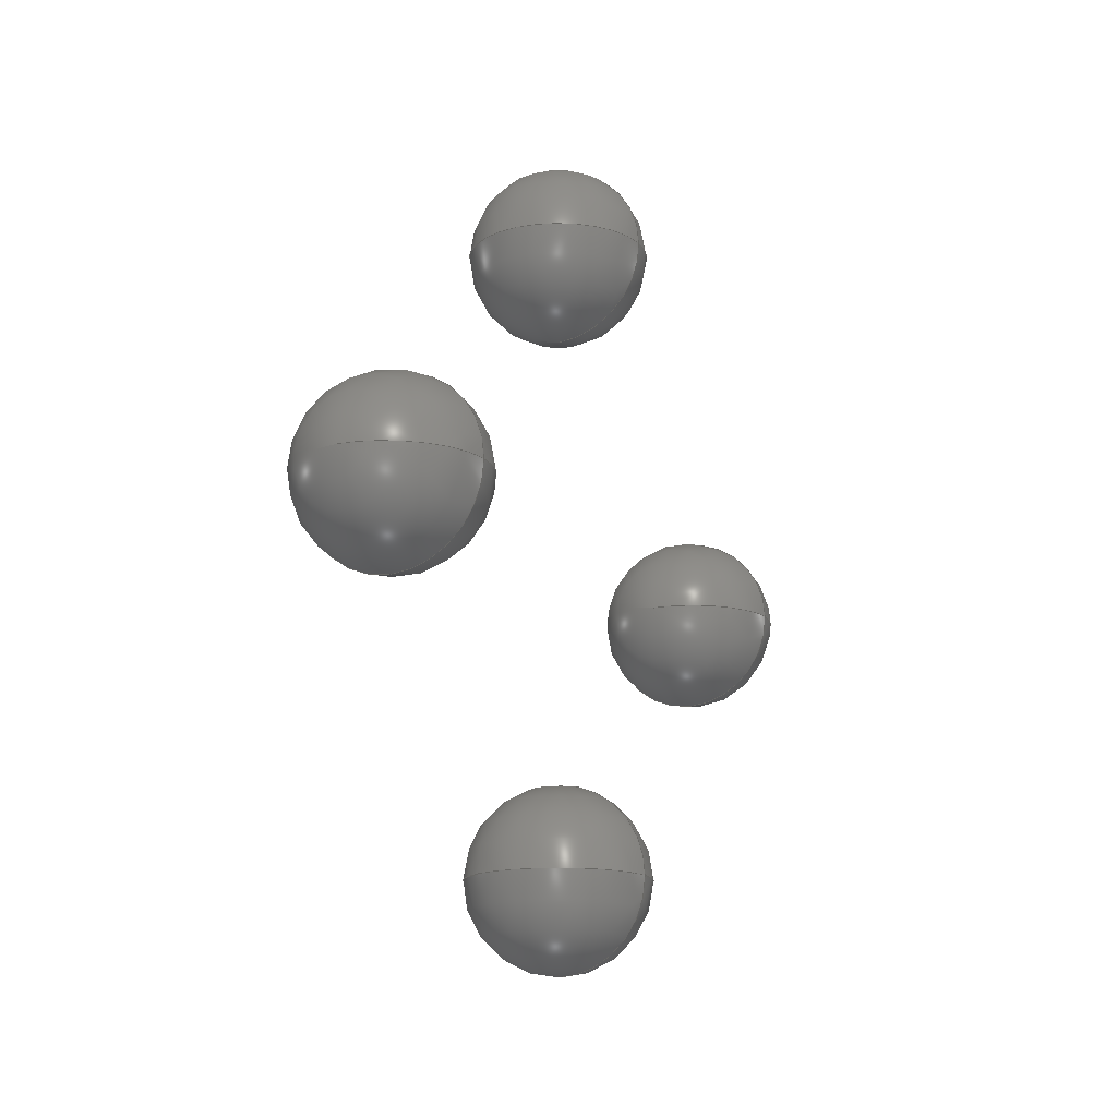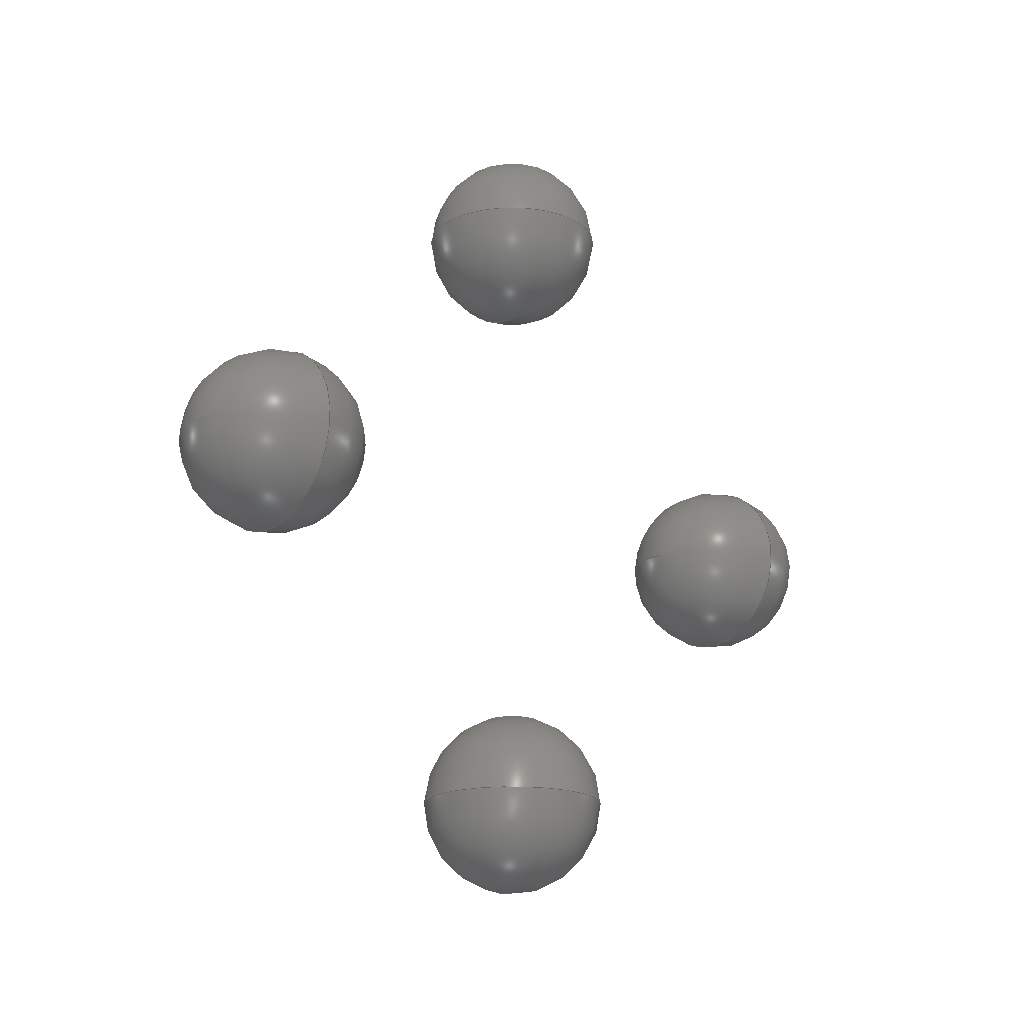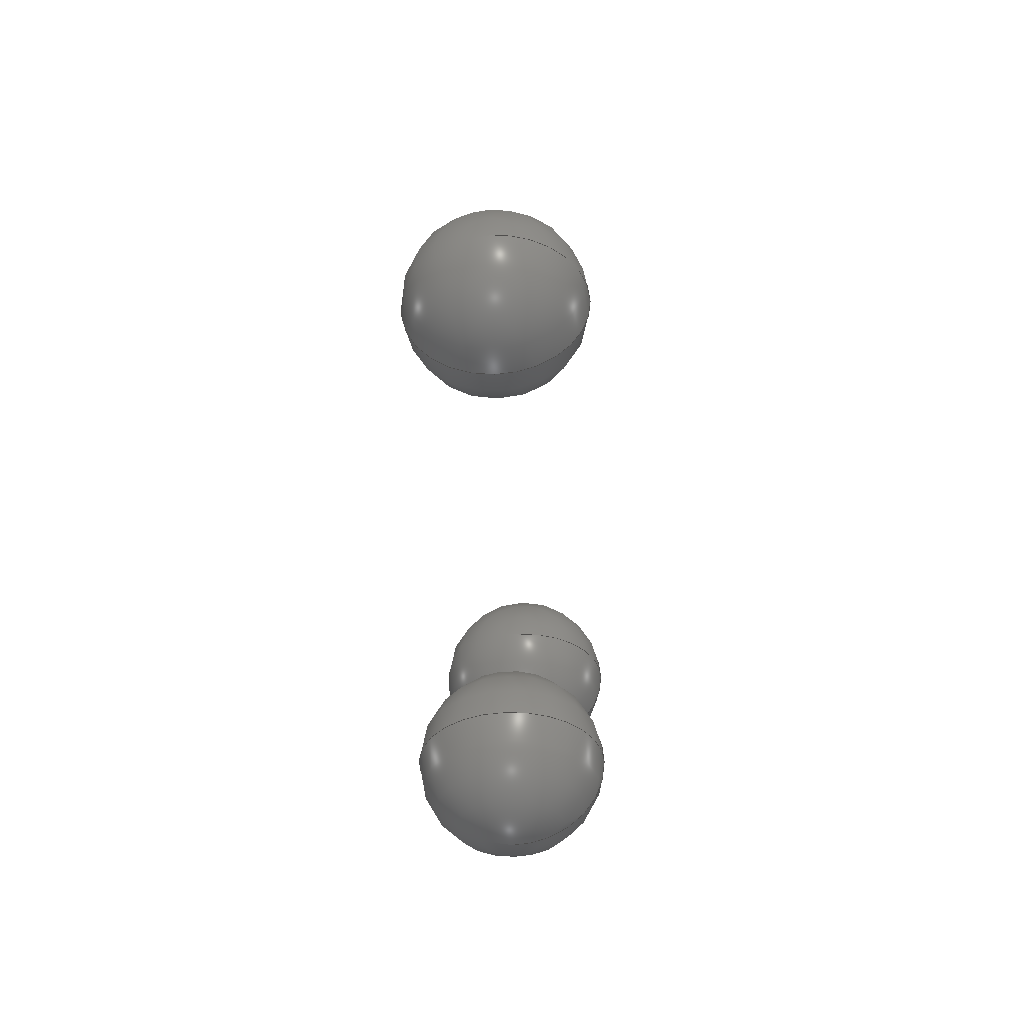
<metadata>
{"format":"step","ext":"step","renderer":"f3d","projection":"perspective","resolution":1024,"background":"white","views":[{"elev":-15.2,"azim":27.0,"up":"+Z"},{"elev":-18.8,"azim":-132.4,"up":"+Z"},{"elev":-38.9,"azim":2.8,"up":"+Z"}]}
</metadata>
<code>
ISO-10303-21;
DATA;
#1 = DIRECTION ( 'NONE',  ( 1, 0, 0 ) ) ;
#2 = LOCAL_TIME ( 15, 22, 19, #12 ) ;
#3 = SPHERICAL_SURFACE ( 'NONE', #203, 1.5 ) ;
#4 = CIRCLE ( 'NONE', #34, 1.5 ) ;
#5 = EDGE_CURVE ( 'NONE', #88, #46, #210, .T. ) ;
#6 = APPROVAL_DATE_TIME ( #25, #166 ) ;
#7 = CC_DESIGN_APPROVAL ( #41, ( #155 ) ) ;
#8 = ADVANCED_FACE ( 'NONE', ( #51 ), #124, .T. ) ;
#9 = SPHERICAL_SURFACE ( 'NONE', #167, 1.5 ) ;
#10 = ORIENTED_EDGE ( 'NONE', *, *, #74, .T. ) ;
#11 = EDGE_LOOP ( 'NONE', ( #31, #119 ) ) ;
#12 = COORDINATED_UNIVERSAL_TIME_OFFSET ( 6, 0, .AHEAD. ) ;
#13 = OPEN_SHELL ( 'NONE', ( #63, #8 ) ) ;
#14 = APPROVAL_ROLE ( '' ) ;
#15 = ADVANCED_FACE ( 'NONE', ( #165 ), #158, .T. ) ;
#16 = SPHERICAL_SURFACE ( 'NONE', #100, 1.5 ) ;
#17 = FACE_OUTER_BOUND ( 'NONE', #173, .T. ) ;
#18 = AXIS2_PLACEMENT_3D ( 'NONE', #44, #188, #27 ) ;
#19 = ORIENTED_EDGE ( 'NONE', *, *, #139, .T. ) ;
#20 = DIRECTION ( 'NONE',  ( -0, 6.123e-17, 1 ) ) ;
#21 = DIRECTION ( 'NONE',  ( 0, 0, 1 ) ) ;
#22 = CIRCLE ( 'NONE', #23, 1.5 ) ;
#23 = AXIS2_PLACEMENT_3D ( 'NONE', #121, #141, #93 ) ;
#24 = AXIS2_PLACEMENT_3D ( 'NONE', #206, #53, #117 ) ;
#25 = DATE_AND_TIME ( #115, #209 ) ;
#26 = COORDINATED_UNIVERSAL_TIME_OFFSET ( 6, 0, .AHEAD. ) ;
#27 = DIRECTION ( 'NONE',  ( 1, 0, 0 ) ) ;
#28 = LOCAL_TIME ( 15, 22, 19, #82 ) ;
#29 = ORIENTED_EDGE ( 'NONE', *, *, #184, .F. ) ;
#30 = PERSON_AND_ORGANIZATION ( #161, #147 ) ;
#31 = ORIENTED_EDGE ( 'NONE', *, *, #142, .F. ) ;
#32 = DIRECTION ( 'NONE',  ( 0, 1, -1.225e-16 ) ) ;
#33 = CALENDAR_DATE ( 2024, 18, 1 ) ;
#34 = AXIS2_PLACEMENT_3D ( 'NONE', #38, #233, #180 ) ;
#35 = CARTESIAN_POINT ( 'NONE',  ( 2.5, 5.25, 0 ) ) ;
#36 = APPROVAL_DATE_TIME ( #138, #123 ) ;
#37 = CARTESIAN_POINT ( 'NONE',  ( 2.5, -5.25, 6.429e-16 ) ) ;
#38 = CARTESIAN_POINT ( 'NONE',  ( 2.5, 5.25, 0 ) ) ;
#39 = AXIS2_PLACEMENT_3D ( 'NONE', #108, #143, #122 ) ;
#40 = EDGE_CURVE ( 'NONE', #67, #154, #69, .T. ) ;
#41 = APPROVAL ( #153, 'UNSPECIFIED' ) ;
#42 = APPLICATION_CONTEXT ( 'configuration controlled 3d designs of mechanical parts and assemblies' ) ;
#43 = SPHERICAL_SURFACE ( 'NONE', #127, 1.5 ) ;
#44 = CARTESIAN_POINT ( 'NONE',  ( 0, 0, 0 ) ) ;
#45 = EDGE_LOOP ( 'NONE', ( #134, #10 ) ) ;
#46 = VERTEX_POINT ( 'NONE', #107 ) ;
#47 = MANIFOLD_SURFACE_SHAPE_REPRESENTATION ( 'bearing_696-zz_1_3stp_Default_sldprt', ( #225, #18 ), #89 ) ;
#48 = DIRECTION ( 'NONE',  ( 1.225e-16, 6.123e-17, 1 ) ) ;
#49 = DIRECTION ( 'NONE',  ( 1.225e-16, -1, 1.225e-16 ) ) ;
#50 = DIRECTION ( 'NONE',  ( 0, -6.123e-17, -1 ) ) ;
#51 = FACE_OUTER_BOUND ( 'NONE', #99, .T. ) ;
#52 = CARTESIAN_POINT ( 'NONE',  ( 2.5, 3.215e-16, 5.25 ) ) ;
#53 = DIRECTION ( 'NONE',  ( 0, -1.837e-16, -1 ) ) ;
#54 = AXIS2_PLACEMENT_3D ( 'NONE', #194, #50, #217 ) ;
#55 = PRODUCT ( 'bearing_696-zz_1_3stp_Default_sldprt', 'bearing_696-zz_1_3stp_Default_sldprt', '', ( #199 ) ) ;
#56 = DATE_AND_TIME ( #224, #168 ) ;
#57 = FACE_OUTER_BOUND ( 'NONE', #231, .T. ) ;
#58 = APPLICATION_PROTOCOL_DEFINITION ( 'international standard', 'config_control_design', 1994, #75 ) ;
#59 = CC_DESIGN_DATE_AND_TIME_ASSIGNMENT ( #174, #232, ( #155 ) ) ;
#60 = PRODUCT_DEFINITION_FORMATION_WITH_SPECIFIED_SOURCE ( 'ANY', '', #55, .NOT_KNOWN. ) ;
#61 = ORIENTED_EDGE ( 'NONE', *, *, #40, .T. ) ;
#62 = VERTEX_POINT ( 'NONE', #162 ) ;
#63 = ADVANCED_FACE ( 'NONE', ( #193 ), #3, .T. ) ;
#64 = AXIS2_PLACEMENT_3D ( 'NONE', #182, #48, #1 ) ;
#65 = CARTESIAN_POINT ( 'NONE',  ( 2.5, 1.5, 5.25 ) ) ;
#66 = DIRECTION ( 'NONE',  ( 1, 0, 0 ) ) ;
#67 = VERTEX_POINT ( 'NONE', #213 ) ;
#68 = DIRECTION ( 'NONE',  ( 1, 0, 0 ) ) ;
#69 = CIRCLE ( 'NONE', #170, 1.5 ) ;
#70 = CIRCLE ( 'NONE', #212, 1.5 ) ;
#71 = CC_DESIGN_DATE_AND_TIME_ASSIGNMENT ( #56, #128, ( #129 ) ) ;
#72 = CC_DESIGN_APPROVAL ( #123, ( #60 ) ) ;
#73 = DIRECTION ( 'NONE',  ( 0, -1.837e-16, -1 ) ) ;
#74 = EDGE_CURVE ( 'NONE', #67, #154, #4, .T. ) ;
#75 = APPLICATION_CONTEXT ( 'configuration controlled 3d designs of mechanical parts and assemblies' ) ;
#76 = DIRECTION ( 'NONE',  ( 1, 0, 0 ) ) ;
#77 = DIRECTION ( 'NONE',  ( 0, -1, 1.225e-16 ) ) ;
#78 = ORIENTED_EDGE ( 'NONE', *, *, #85, .T. ) ;
#79 = CARTESIAN_POINT ( 'NONE',  ( 2.5, -9.644e-16, -5.25 ) ) ;
#80 = CC_DESIGN_PERSON_AND_ORGANIZATION_ASSIGNMENT ( #191, #104, ( #60 ) ) ;
#81 = PERSON_AND_ORGANIZATION ( #161, #147 ) ;
#82 = COORDINATED_UNIVERSAL_TIME_OFFSET ( 6, 0, .AHEAD. ) ;
#83 = ORIENTED_EDGE ( 'NONE', *, *, #5, .T. ) ;
#84 = OPEN_SHELL ( 'NONE', ( #15, #207 ) ) ;
#85 = EDGE_CURVE ( 'NONE', #62, #189, #97, .T. ) ;
#86 = ORIENTED_EDGE ( 'NONE', *, *, #85, .F. ) ;
#87 = CARTESIAN_POINT ( 'NONE',  ( 2.5, 5.25, 0 ) ) ;
#88 = VERTEX_POINT ( 'NONE', #111 ) ;
#89 =( GEOMETRIC_REPRESENTATION_CONTEXT ( 3 ) GLOBAL_UNCERTAINTY_ASSIGNED_CONTEXT ( ( #135 ) ) GLOBAL_UNIT_ASSIGNED_CONTEXT ( ( #228, #186, #148 ) ) REPRESENTATION_CONTEXT ( 'NONE', 'WORKASPACE' ) );
#90 = CIRCLE ( 'NONE', #64, 1.5 ) ;
#91 = DIRECTION ( 'NONE',  ( 0, 0, -1 ) ) ;
#92 = DIRECTION ( 'NONE',  ( 0, 1, 0 ) ) ;
#93 = DIRECTION ( 'NONE',  ( 0, 1, 0 ) ) ;
#94 = APPROVAL_PERSON_ORGANIZATION ( #227, #166, #204 ) ;
#95 = CARTESIAN_POINT ( 'NONE',  ( 2.5, 3.215e-16, 5.25 ) ) ;
#96 = PERSON_AND_ORGANIZATION_ROLE ( 'design_owner' ) ;
#97 = CIRCLE ( 'NONE', #113, 1.5 ) ;
#98 = COORDINATED_UNIVERSAL_TIME_OFFSET ( 6, 0, .AHEAD. ) ;
#99 = EDGE_LOOP ( 'NONE', ( #102, #61 ) ) ;
#100 = AXIS2_PLACEMENT_3D ( 'NONE', #95, #101, #76 ) ;
#101 = DIRECTION ( 'NONE',  ( -0, 6.123e-17, 1 ) ) ;
#102 = ORIENTED_EDGE ( 'NONE', *, *, #74, .F. ) ;
#103 = PERSON_AND_ORGANIZATION_ROLE ( 'design_supplier' ) ;
#104 = PERSON_AND_ORGANIZATION_ROLE ( 'creator' ) ;
#105 = ORIENTED_EDGE ( 'NONE', *, *, #5, .F. ) ;
#106 = PERSON_AND_ORGANIZATION ( #161, #147 ) ;
#107 = CARTESIAN_POINT ( 'NONE',  ( 2.5, 1.5, -5.25 ) ) ;
#108 = CARTESIAN_POINT ( 'NONE',  ( 2.5, -9.644e-16, -5.25 ) ) ;
#109 = CC_DESIGN_PERSON_AND_ORGANIZATION_ASSIGNMENT ( #133, #211, ( #155 ) ) ;
#110 = CARTESIAN_POINT ( 'NONE',  ( 2.5, -5.25, 6.429e-16 ) ) ;
#111 = CARTESIAN_POINT ( 'NONE',  ( 2.5, -1.5, -5.25 ) ) ;
#112 = ADVANCED_FACE ( 'NONE', ( #17 ), #235, .T. ) ;
#113 = AXIS2_PLACEMENT_3D ( 'NONE', #37, #32, #21 ) ;
#114 = AXIS2_PLACEMENT_3D ( 'NONE', #140, #164, #181 ) ;
#115 = CALENDAR_DATE ( 2024, 18, 1 ) ;
#116 = APPROVAL_STATUS ( 'not_yet_approved' ) ;
#117 = DIRECTION ( 'NONE',  ( 1, 0, 0 ) ) ;
#118 = EDGE_LOOP ( 'NONE', ( #157, #78 ) ) ;
#119 = ORIENTED_EDGE ( 'NONE', *, *, #184, .T. ) ;
#120 = LOCAL_TIME ( 15, 22, 19, #98 ) ;
#121 = CARTESIAN_POINT ( 'NONE',  ( 2.5, -9.644e-16, -5.25 ) ) ;
#122 = DIRECTION ( 'NONE',  ( 0, -1, 0 ) ) ;
#123 = APPROVAL ( #116, 'UNSPECIFIED' ) ;
#124 = SPHERICAL_SURFACE ( 'NONE', #144, 1.5 ) ;
#125 = FACE_OUTER_BOUND ( 'NONE', #192, .T. ) ;
#126 = EDGE_CURVE ( 'NONE', #62, #189, #70, .T. ) ;
#127 = AXIS2_PLACEMENT_3D ( 'NONE', #145, #77, #130 ) ;
#128 = DATE_TIME_ROLE ( 'creation_date' ) ;
#129 = PRODUCT_DEFINITION ( 'UNKNOWN', '', #60, #159 ) ;
#130 = DIRECTION ( 'NONE',  ( 1, 0, 0 ) ) ;
#131 = AXIS2_PLACEMENT_3D ( 'NONE', #52, #20, #214 ) ;
#132 = SHAPE_DEFINITION_REPRESENTATION ( #223, #47 ) ;
#133 = PERSON_AND_ORGANIZATION ( #161, #147 ) ;
#134 = ORIENTED_EDGE ( 'NONE', *, *, #40, .F. ) ;
#135 = UNCERTAINTY_MEASURE_WITH_UNIT (LENGTH_MEASURE( 1e-05 ), #228, 'distance_accuracy_value', 'NONE');
#136 = CARTESIAN_POINT ( 'NONE',  ( 2.5, 5.25, 1.5 ) ) ;
#137 = CC_DESIGN_PERSON_AND_ORGANIZATION_ASSIGNMENT ( #30, #149, ( #129 ) ) ;
#138 = DATE_AND_TIME ( #179, #120 ) ;
#139 = EDGE_CURVE ( 'NONE', #88, #46, #22, .T. ) ;
#140 = CARTESIAN_POINT ( 'NONE',  ( 2.5, -5.25, 6.429e-16 ) ) ;
#141 = DIRECTION ( 'NONE',  ( 1.225e-16, -1.837e-16, -1 ) ) ;
#142 = EDGE_CURVE ( 'NONE', #156, #151, #150, .T. ) ;
#143 = DIRECTION ( 'NONE',  ( -0, 1.837e-16, 1 ) ) ;
#144 = AXIS2_PLACEMENT_3D ( 'NONE', #87, #163, #183 ) ;
#145 = CARTESIAN_POINT ( 'NONE',  ( 2.5, -5.25, 6.429e-16 ) ) ;
#146 = APPROVAL_PERSON_ORGANIZATION ( #106, #41, #14 ) ;
#147 = ORGANIZATION ( 'UNSPECIFIED', 'UNSPECIFIED', '' ) ;
#148 =( NAMED_UNIT ( * ) SI_UNIT ( $, .STERADIAN. ) SOLID_ANGLE_UNIT ( ) );
#149 = PERSON_AND_ORGANIZATION_ROLE ( 'creator' ) ;
#150 = CIRCLE ( 'NONE', #54, 1.5 ) ;
#151 = VERTEX_POINT ( 'NONE', #197 ) ;
#152 = FACE_OUTER_BOUND ( 'NONE', #195, .T. ) ;
#153 = APPROVAL_STATUS ( 'not_yet_approved' ) ;
#154 = VERTEX_POINT ( 'NONE', #136 ) ;
#155 = SECURITY_CLASSIFICATION ( '', '', #177 ) ;
#156 = VERTEX_POINT ( 'NONE', #65 ) ;
#157 = ORIENTED_EDGE ( 'NONE', *, *, #126, .F. ) ;
#158 = SPHERICAL_SURFACE ( 'NONE', #131, 1.5 ) ;
#159 = DESIGN_CONTEXT ( 'detailed design', #75, 'design' ) ;
#160 = APPROVAL_DATE_TIME ( #230, #41 ) ;
#161 = PERSON ( 'UNSPECIFIED', 'UNSPECIFIED', 'UNSPECIFIED', ('UNSPECIFIED'), ('UNSPECIFIED'), ('UNSPECIFIED') ) ;
#162 = CARTESIAN_POINT ( 'NONE',  ( 2.5, -5.25, 1.5 ) ) ;
#163 = DIRECTION ( 'NONE',  ( 0, 1, 0 ) ) ;
#164 = DIRECTION ( 'NONE',  ( 0, -1, 1.225e-16 ) ) ;
#165 = FACE_OUTER_BOUND ( 'NONE', #11, .T. ) ;
#166 = APPROVAL ( #200, 'UNSPECIFIED' ) ;
#167 = AXIS2_PLACEMENT_3D ( 'NONE', #79, #73, #222 ) ;
#168 = LOCAL_TIME ( 15, 22, 19, #26 ) ;
#169 = APPLICATION_PROTOCOL_DEFINITION ( 'international standard', 'config_control_design', 1994, #42 ) ;
#170 = AXIS2_PLACEMENT_3D ( 'NONE', #198, #216, #91 ) ;
#171 = COORDINATED_UNIVERSAL_TIME_OFFSET ( 6, 0, .AHEAD. ) ;
#172 = PERSON_AND_ORGANIZATION ( #161, #147 ) ;
#173 = EDGE_LOOP ( 'NONE', ( #86, #208 ) ) ;
#174 = DATE_AND_TIME ( #33, #2 ) ;
#175 = ORIENTED_EDGE ( 'NONE', *, *, #142, .T. ) ;
#176 = CALENDAR_DATE ( 2024, 18, 1 ) ;
#177 = SECURITY_CLASSIFICATION_LEVEL ( 'unclassified' ) ;
#178 = FACE_OUTER_BOUND ( 'NONE', #118, .T. ) ;
#179 = CALENDAR_DATE ( 2024, 18, 1 ) ;
#180 = DIRECTION ( 'NONE',  ( -1, 0, 0 ) ) ;
#181 = DIRECTION ( 'NONE',  ( 1, 0, 0 ) ) ;
#182 = CARTESIAN_POINT ( 'NONE',  ( 2.5, 3.215e-16, 5.25 ) ) ;
#183 = DIRECTION ( 'NONE',  ( 1, 0, 0 ) ) ;
#184 = EDGE_CURVE ( 'NONE', #156, #151, #90, .T. ) ;
#185 = OPEN_SHELL ( 'NONE', ( #112, #215 ) ) ;
#186 =( NAMED_UNIT ( * ) PLANE_ANGLE_UNIT ( ) SI_UNIT ( $, .RADIAN. ) );
#187 = APPROVAL_ROLE ( '' ) ;
#188 = DIRECTION ( 'NONE',  ( 0, 0, 1 ) ) ;
#189 = VERTEX_POINT ( 'NONE', #218 ) ;
#190 = CC_DESIGN_PERSON_AND_ORGANIZATION_ASSIGNMENT ( #81, #103, ( #60 ) ) ;
#191 = PERSON_AND_ORGANIZATION ( #161, #147 ) ;
#192 = EDGE_LOOP ( 'NONE', ( #29, #175 ) ) ;
#193 = FACE_OUTER_BOUND ( 'NONE', #45, .T. ) ;
#194 = CARTESIAN_POINT ( 'NONE',  ( 2.5, 3.215e-16, 5.25 ) ) ;
#195 = EDGE_LOOP ( 'NONE', ( #105, #19 ) ) ;
#196 = APPROVAL_PERSON_ORGANIZATION ( #202, #123, #187 ) ;
#197 = CARTESIAN_POINT ( 'NONE',  ( 2.5, -1.5, 5.25 ) ) ;
#198 = CARTESIAN_POINT ( 'NONE',  ( 2.5, 5.25, 0 ) ) ;
#199 = MECHANICAL_CONTEXT ( 'NONE', #42, 'mechanical' ) ;
#200 = APPROVAL_STATUS ( 'not_yet_approved' ) ;
#201 = PRODUCT_RELATED_PRODUCT_CATEGORY ( 'detail', '', ( #55 ) ) ;
#202 = PERSON_AND_ORGANIZATION ( #161, #147 ) ;
#203 = AXIS2_PLACEMENT_3D ( 'NONE', #35, #92, #68 ) ;
#204 = APPROVAL_ROLE ( '' ) ;
#205 = ORIENTED_EDGE ( 'NONE', *, *, #139, .F. ) ;
#206 = CARTESIAN_POINT ( 'NONE',  ( 2.5, -9.644e-16, -5.25 ) ) ;
#207 = ADVANCED_FACE ( 'NONE', ( #125 ), #16, .T. ) ;
#208 = ORIENTED_EDGE ( 'NONE', *, *, #126, .T. ) ;
#209 = LOCAL_TIME ( 15, 22, 19, #171 ) ;
#210 = CIRCLE ( 'NONE', #39, 1.5 ) ;
#211 = PERSON_AND_ORGANIZATION_ROLE ( 'classification_officer' ) ;
#212 = AXIS2_PLACEMENT_3D ( 'NONE', #110, #49, #66 ) ;
#213 = CARTESIAN_POINT ( 'NONE',  ( 2.5, 5.25, -1.5 ) ) ;
#214 = DIRECTION ( 'NONE',  ( 1, 0, 0 ) ) ;
#215 = ADVANCED_FACE ( 'NONE', ( #178 ), #43, .T. ) ;
#216 = DIRECTION ( 'NONE',  ( 0, -1, 0 ) ) ;
#217 = DIRECTION ( 'NONE',  ( 0, 1, 0 ) ) ;
#218 = CARTESIAN_POINT ( 'NONE',  ( 2.5, -5.25, -1.5 ) ) ;
#219 = OPEN_SHELL ( 'NONE', ( #234, #221 ) ) ;
#220 = SPHERICAL_SURFACE ( 'NONE', #24, 1.5 ) ;
#221 = ADVANCED_FACE ( 'NONE', ( #57 ), #9, .T. ) ;
#222 = DIRECTION ( 'NONE',  ( 1, 0, 0 ) ) ;
#223 = PRODUCT_DEFINITION_SHAPE ( 'NONE', 'NONE',  #129 ) ;
#224 = CALENDAR_DATE ( 2024, 18, 1 ) ;
#225 = SHELL_BASED_SURFACE_MODEL ( 'NONE', ( #219, #185, #13, #84 ) );
#226 = CC_DESIGN_APPROVAL ( #166, ( #129 ) ) ;
#227 = PERSON_AND_ORGANIZATION ( #161, #147 ) ;
#228 =( LENGTH_UNIT ( ) NAMED_UNIT ( * ) SI_UNIT ( .MILLI., .METRE. ) );
#229 = CC_DESIGN_SECURITY_CLASSIFICATION ( #155, ( #60 ) ) ;
#230 = DATE_AND_TIME ( #176, #28 ) ;
#231 = EDGE_LOOP ( 'NONE', ( #205, #83 ) ) ;
#232 = DATE_TIME_ROLE ( 'classification_date' ) ;
#233 = DIRECTION ( 'NONE',  ( 1.225e-16, 1, -0 ) ) ;
#234 = ADVANCED_FACE ( 'NONE', ( #152 ), #220, .T. ) ;
#235 = SPHERICAL_SURFACE ( 'NONE', #114, 1.5 ) ;
#236 = CC_DESIGN_PERSON_AND_ORGANIZATION_ASSIGNMENT ( #172, #96, ( #55 ) ) ;
ENDSEC;
END-ISO-10303-21;

</code>
